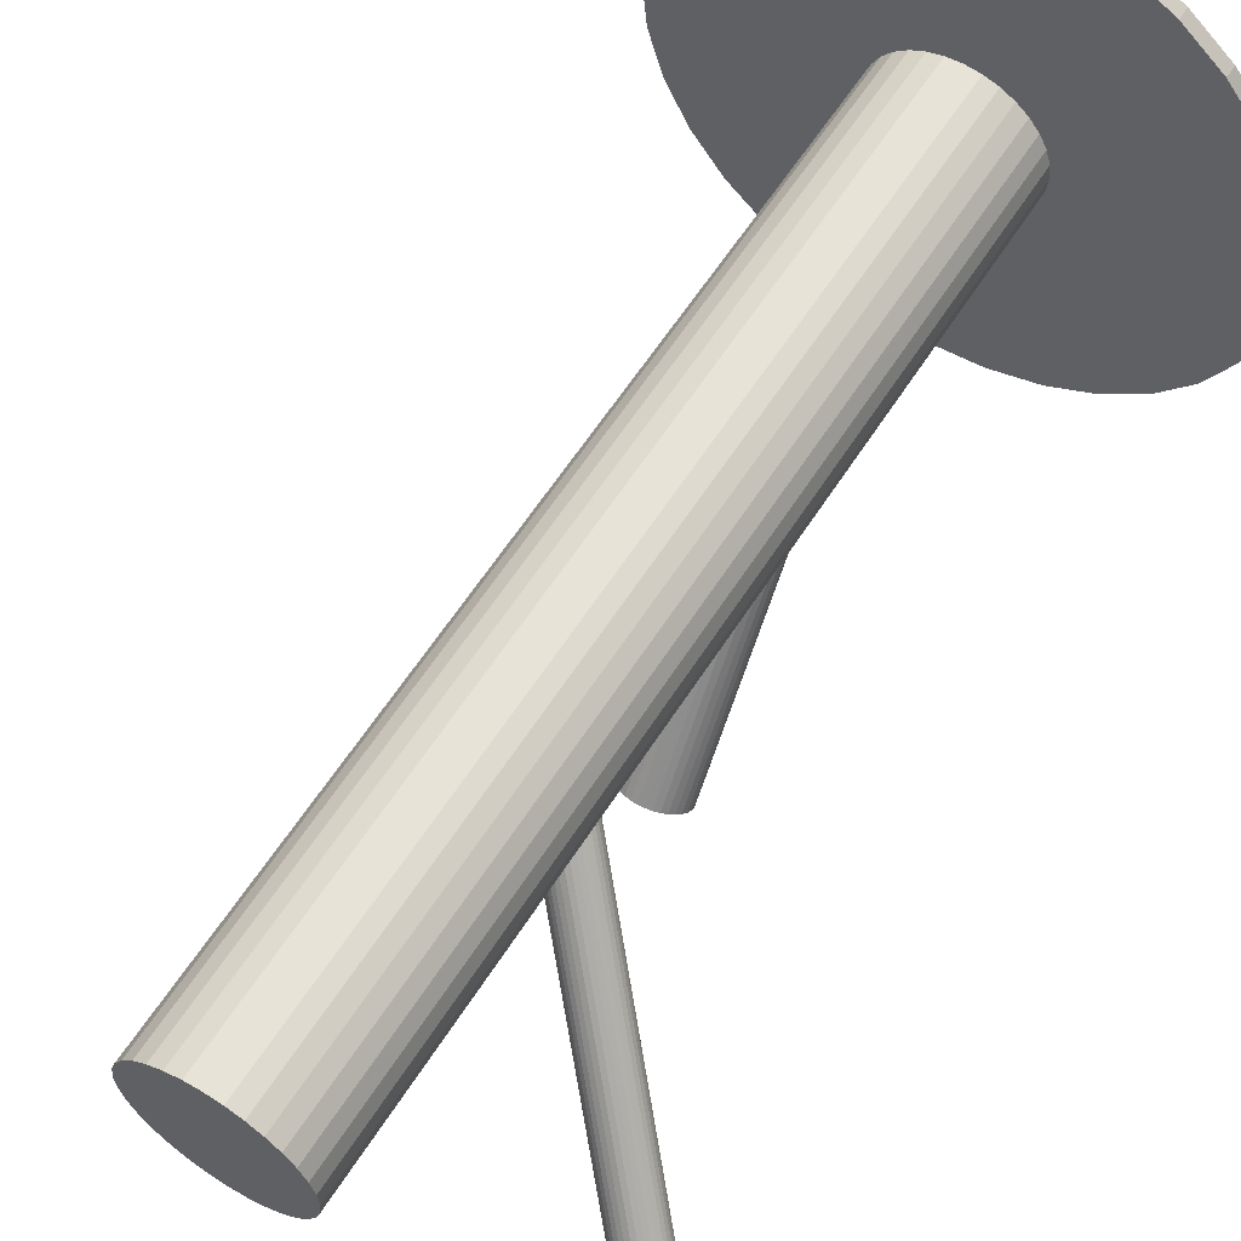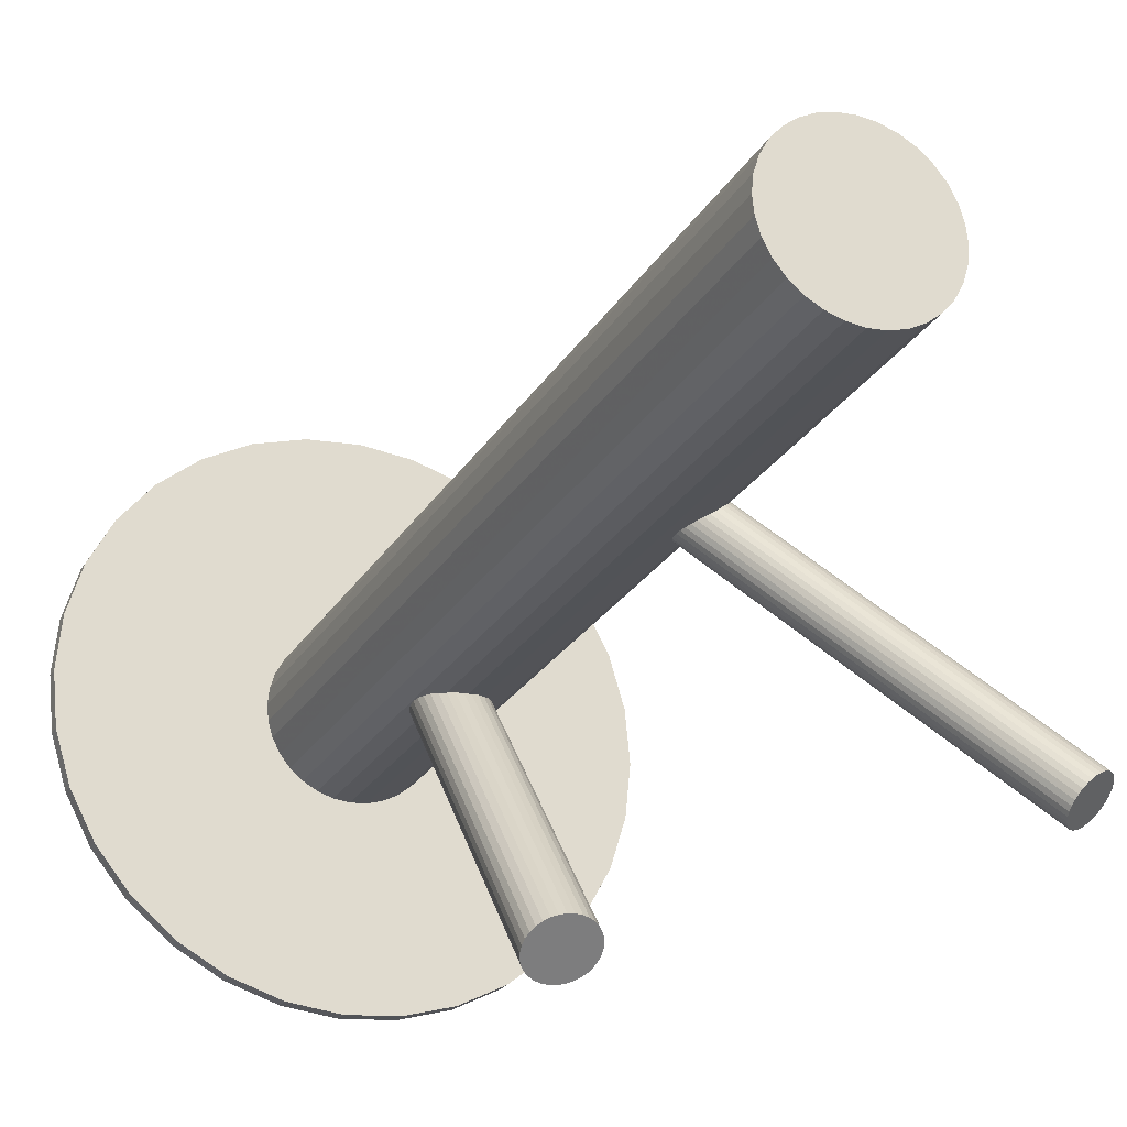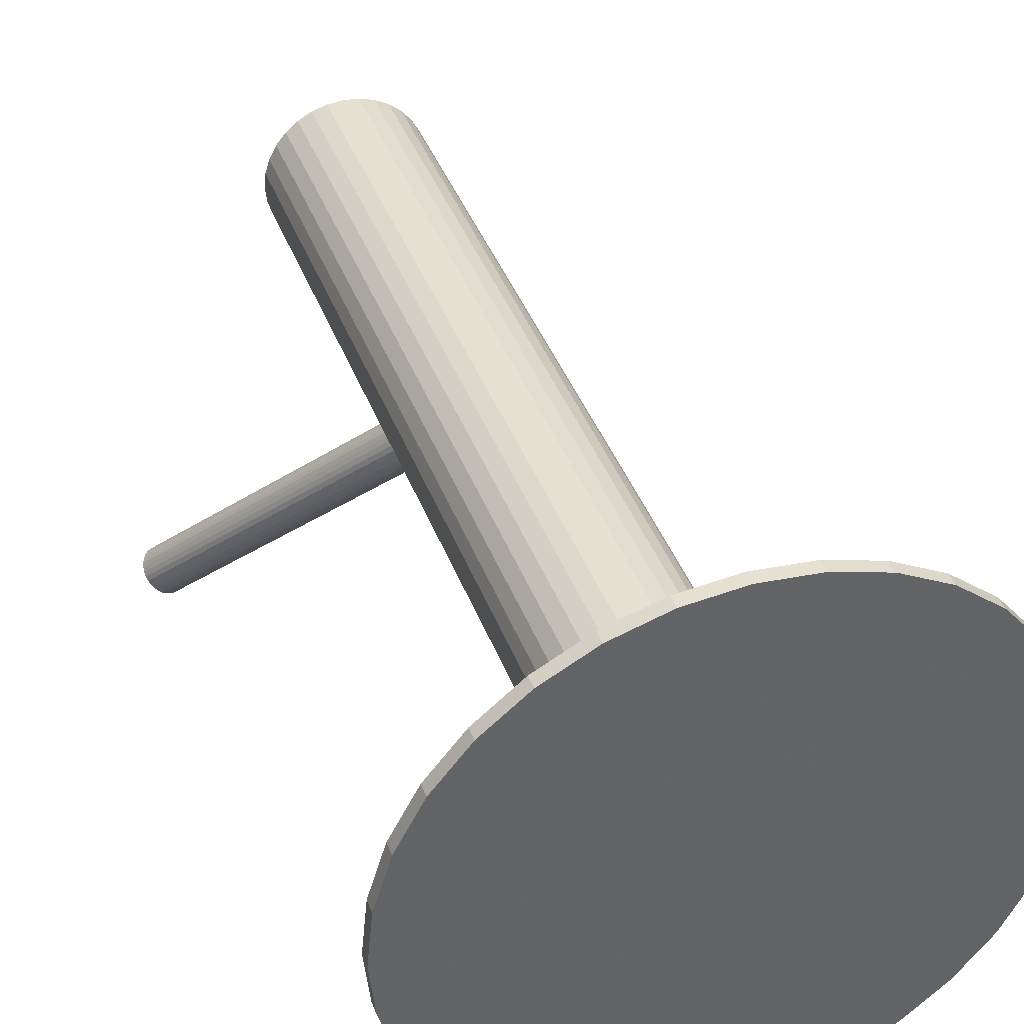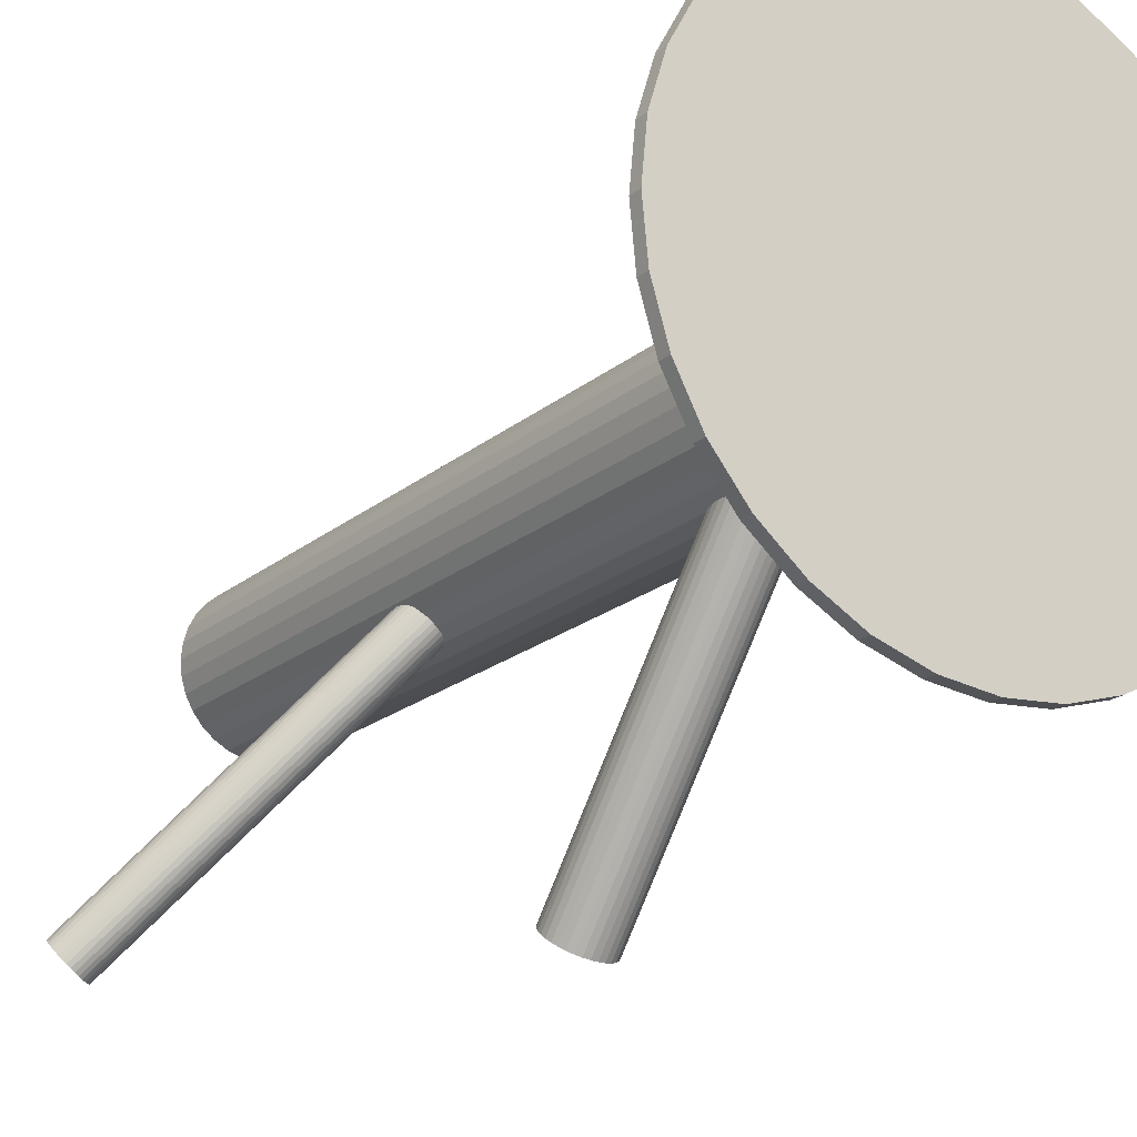
<metadata>
{"format":"obj","ext":"obj","renderer":"f3d","projection":"perspective","resolution":1024,"background":"white","views":[{"elev":60.1,"azim":32.3,"up":"+Y"},{"elev":-24.9,"azim":-24.0,"up":"+Y"},{"elev":40.2,"azim":160.6,"up":"+Y"},{"elev":-20.2,"azim":145.5,"up":"+Y"}]}
</metadata>
<code>
v 0 -0.0378 -0.5
v 0 -0.0378 0.5
v 0 -0.2412 -0.5
v 0 -0.2412 -0.4866
v 0 0.0463 0.1012
v 0 0.0463 -0.5
v 0 0.0463 0.5
v 0 0.0463 -0.3063
v 0 0.0463 -0.4866
v 0 0.3338 -0.5
v 0 0.3338 -0.4866
v 0 0.1304 -0.5
v 0 0.1304 0.5
v -0.01496 0.05005 0.1212
v -0.01162 0.0535 0.1224
v 0.2033 -0.157 -0.5
v 0.2033 -0.157 -0.4866
v 0.2033 0.2496 -0.5
v 0.2033 0.2496 -0.4866
v -0.282 0.1024 -0.5
v -0.282 0.1024 -0.4866
v -0.282 -0.009798 -0.5
v -0.282 -0.009798 -0.4866
v -0.01038 -0.3286 -0.05161
v -0.0005324 -0.2945 -0.00723
v 0.03796 -0.3269 -0.05161
v 0.01379 0.02764 -0.3314
v 0.02363 0.06183 -0.2871
v -0.02471 0.06005 -0.2871
v 0.2875 0.0463 -0.5
v 0.2875 0.0463 -0.4866
v 0.08409 0.0463 -0.5
v 0.08409 0.0463 0.5
v -0.08248 0.0627 -0.5
v -0.08248 0.0627 0.5
v -0.08248 0.02989 -0.5
v -0.08248 0.02989 0.5
v 0.05946 -0.01317 -0.5
v 0.05946 -0.01317 0.5
v 0.05946 0.1058 -0.5
v 0.05946 0.1058 0.5
v 0.01325 -0.3131 -0.03237
v 0.03129 0.05539 -0.2959
v -0.01146 -0.2994 -0.01313
v 0.02704 -0.3318 -0.05751
v 0.03688 -0.2976 -0.01313
v 0.2712 -0.2706 0.3508
v -0.03337 0.04102 -0.3116
v 0.2386 -0.3043 0.3387
v 0.005919 0.06685 -0.2796
v -0.01237 0.02668 -0.3314
v 0.06992 0.09301 -0.5
v 0.06992 0.09301 0.5
v 0.06992 -0.000423 -0.5
v 0.06992 -0.000423 0.5
v 0.2723 -0.2729 0.3466
v 0.02884 0.03584 -0.3214
v 0.2515 -0.2704 0.3708
v 0.2548 -0.299 0.3295
v 0.04454 -0.304 -0.02196
v -0.01962 0.06282 -0.2837
v 0.02017 0.06154 0.1012
v -0.02012 -0.3184 -0.03768
v -0.01242 0.02786 0.08911
v 0.03367 0.04349 -0.3116
v 0.2423 -0.304 0.3354
v 0.2726 -0.2757 0.3425
v 0.01917 -0.2926 -0.005681
v 0.2312 -0.2893 0.3661
v 0.2463 -0.3029 0.3328
v 0.003754 0.03315 0.07989
v -0.2391 0.206 -0.5
v -0.2391 0.206 -0.4866
v -0.2391 -0.1134 -0.5
v -0.2391 -0.1134 -0.4866
v -0.11 -0.2193 -0.5
v -0.11 -0.2193 -0.4866
v -0.11 0.3119 -0.5
v -0.11 0.3119 -0.4866
v 0.0008788 -0.3327 -0.05751
v 0.02132 0.05922 0.09693
v 0.0421 -0.3236 -0.04748
v 0.2693 -0.2689 0.355
v 0.0004769 0.06171 0.1212
v -0.006371 -0.2966 -0.009744
v -0.028 0.03374 -0.3214
v 0.2687 -0.286 0.3328
v -0.01835 0.02838 -0.3289
v 0.2299 -0.2928 0.3628
v -0.004689 0.0292 0.08313
v 0.0007637 0.02558 -0.3335
v -0.07769 0.07848 -0.5
v -0.07769 0.07848 0.5
v -0.07769 0.01412 -0.5
v -0.07769 0.01412 0.5
v -0.008721 0.02818 0.08582
v 0.01641 0.1288 -0.5
v 0.01641 0.1288 0.5
v 0.01641 -0.03618 -0.5
v 0.01641 -0.03618 0.5
v 0.1597 -0.1928 -0.5
v 0.1597 -0.1928 -0.4866
v 0.1597 0.2854 -0.5
v 0.1597 0.2854 -0.4866
v 0.2666 -0.2678 0.3591
v 0.02164 0.05641 0.09286
v 0.04693 -0.3159 -0.03768
v -0.2656 -0.06374 -0.5
v -0.2656 -0.06374 -0.4866
v -0.2656 0.1563 -0.5
v -0.2656 0.1563 -0.4866
v -0.01981 0.04285 0.1165
v 0.01826 0.06327 0.1054
v 0.007417 0.02623 -0.333
v 0.01773 0.04614 0.08313
v -0.01474 -0.3257 -0.04748
v 0.05609 0.3283 -0.5
v 0.05609 0.3283 -0.4866
v 0.05609 -0.2357 -0.5
v 0.05609 -0.2357 -0.4866
v 0.2588 -0.2962 0.3291
v -0.03418 0.04504 -0.3063
v -0.005101 -0.331 -0.05499
v 0.03218 -0.03139 -0.5
v 0.03218 -0.03139 0.5
v 0.03218 0.124 -0.5
v 0.03218 0.124 0.5
v 0.04672 -0.02362 -0.5
v 0.04672 -0.02362 0.5
v 0.04672 0.1162 -0.5
v 0.04672 0.1162 0.5
v -0.02113 0.03938 0.1132
v 0.01402 -0.3338 -0.05958
v 0.03187 0.03953 -0.3167
v 0.01564 0.06435 0.1095
v 0.2432 -0.2755 0.3725
v 0.02067 -0.3332 -0.05905
v 0.00784 0.03592 0.07947
v 0.2354 -0.3039 0.3425
v -0.02093 -0.3144 -0.03237
v 0.2721 -0.2789 0.3387
v 0.04512 -0.3199 -0.04278
v -0.00784 0.05667 0.1228
v 0.2333 -0.2857 0.3688
v 0.2327 -0.3028 0.3466
v -0.01564 0.02824 0.09286
v -0.03187 0.05306 -0.2959
v 0.2708 -0.2824 0.3354
v 0.2294 -0.296 0.3591
v 0.02113 0.05321 0.08911
v -0.04672 -0.02362 -0.5
v -0.04672 -0.02362 0.5
v -0.04672 0.1162 -0.5
v -0.04672 0.1162 0.5
v -0.03218 -0.03139 -0.5
v -0.03218 -0.03139 0.5
v -0.03218 0.124 -0.5
v -0.03218 0.124 0.5
v 0.2597 -0.2677 0.3661
v 0.03418 0.04756 -0.3063
v 0.2557 -0.2687 0.3688
v -0.05609 0.3283 -0.5
v -0.05609 0.3283 -0.4866
v -0.05609 -0.2357 -0.5
v -0.05609 -0.2357 -0.4866
v -0.01773 0.04645 0.1192
v -0.007417 0.06636 -0.2796
v 0.2473 -0.2727 0.3721
v 0.2505 -0.3013 0.3307
v -0.01826 0.02932 0.09693
v 0.01981 0.04974 0.08582
v 0.2656 -0.06374 -0.5
v 0.2656 -0.06374 -0.4866
v 0.2656 0.1563 -0.5
v 0.2656 0.1563 -0.4866
v 0.2297 -0.2988 0.355
v -0.02164 0.03618 0.1095
v -0.1597 -0.1928 -0.5
v -0.1597 -0.1928 -0.4866
v -0.1597 0.2854 -0.5
v -0.1597 0.2854 -0.4866
v -0.01641 0.1288 -0.5
v -0.01641 0.1288 0.5
v -0.01641 -0.03618 -0.5
v -0.01641 -0.03618 0.5
v 0.008721 0.06441 0.1165
v 0.07769 0.07848 -0.5
v 0.07769 0.07848 0.5
v 0.07769 0.01412 -0.5
v 0.07769 0.01412 0.5
v -0.0007637 0.06701 -0.2791
v 0.004689 0.06339 0.1192
v 0.2634 -0.2674 0.3628
v -0.01862 -0.3063 -0.02196
v 0.01835 0.06422 -0.2837
v 0.2308 -0.3011 0.3508
v 0.04743 -0.3118 -0.03237
v 0.028 0.05885 -0.2912
v -0.0004769 0.03088 0.08112
v -0.02132 0.03337 0.1054
v 0.11 -0.2193 -0.5
v 0.11 -0.2193 -0.4866
v 0.11 0.3119 -0.5
v 0.11 0.3119 -0.4866
v 0.2391 0.206 -0.5
v 0.2391 0.206 -0.4866
v 0.2391 -0.1134 -0.5
v 0.2391 -0.1134 -0.4866
v -0.003754 0.05944 0.1224
v 0.005836 -0.293 -0.005681
v -0.03367 0.0491 -0.301
v 0.01242 0.06474 0.1132
v 0.01249 -0.2924 -0.005158
v -0.02017 0.03105 0.1012
v 0.03161 -0.2952 -0.009744
v 0.01962 0.02978 -0.3289
v -0.02884 0.05675 -0.2912
v 0.04125 -0.3006 -0.01725
v -0.06992 0.09301 -0.5
v -0.06992 0.09301 0.5
v -0.06992 -0.000423 -0.5
v -0.06992 -0.000423 0.5
v 0.01237 0.06591 -0.2812
v -0.005919 0.02574 -0.333
v 0.03337 0.05157 -0.301
v -0.02042 -0.3103 -0.02706
v 0.03288 -0.3296 -0.05499
v -0.03129 0.03721 -0.3167
v -0.01559 -0.3027 -0.01725
v 0.02563 -0.2935 -0.00723
v -0.05946 -0.01317 -0.5
v -0.05946 -0.01317 0.5
v -0.05946 0.1058 -0.5
v -0.05946 0.1058 0.5
v 0.2626 -0.293 0.3295
v 0.266 -0.2896 0.3307
v 0.08248 0.0627 -0.5
v 0.08248 0.0627 0.5
v 0.08248 0.02989 -0.5
v 0.08248 0.02989 0.5
v 0.007334 -0.3337 -0.05905
v -0.08409 0.0463 -0.5
v -0.08409 0.0463 0.5
v 0.251 -0.2858 0.3508
v 0.236 -0.2821 0.3708
v 0.2394 -0.2786 0.3721
v 0.04663 -0.3078 -0.02706
v -0.2875 0.0463 -0.5
v -0.2875 0.0463 -0.4866
v 0.02471 0.03254 -0.3255
v -0.02363 0.03076 -0.3255
v -0.01379 0.06495 -0.2812
v 0.282 0.1024 -0.5
v 0.282 0.1024 -0.4866
v 0.282 -0.009798 -0.5
v 0.282 -0.009798 -0.4866
v -0.2033 -0.157 -0.5
v -0.2033 -0.157 -0.4866
v -0.2033 0.2496 -0.5
v -0.2033 0.2496 -0.4866
v 0.01162 0.0391 0.07989
v 0.01496 0.04255 0.08112
v -0.01803 -0.3222 -0.04278
f 32 6 237
f 32 237 33
f 33 237 238
f 33 238 7
f 237 6 187
f 237 187 238
f 238 187 188
f 238 188 7
f 187 6 52
f 187 52 188
f 188 52 53
f 188 53 7
f 52 6 40
f 52 40 53
f 53 40 41
f 53 41 7
f 40 6 130
f 40 130 41
f 41 130 131
f 41 131 7
f 130 6 126
f 130 126 131
f 131 126 127
f 131 127 7
f 126 6 97
f 126 97 127
f 127 97 98
f 127 98 7
f 97 6 12
f 97 12 98
f 98 12 13
f 98 13 7
f 12 6 182
f 12 182 13
f 13 182 183
f 13 183 7
f 182 6 157
f 182 157 183
f 183 157 158
f 183 158 7
f 157 6 153
f 157 153 158
f 158 153 154
f 158 154 7
f 153 6 233
f 153 233 154
f 154 233 234
f 154 234 7
f 233 6 219
f 233 219 234
f 234 219 220
f 234 220 7
f 219 6 92
f 219 92 220
f 220 92 93
f 220 93 7
f 92 6 34
f 92 34 93
f 93 34 35
f 93 35 7
f 34 6 242
f 34 242 35
f 35 242 243
f 35 243 7
f 242 6 36
f 242 36 243
f 243 36 37
f 243 37 7
f 36 6 94
f 36 94 37
f 37 94 95
f 37 95 7
f 94 6 221
f 94 221 95
f 95 221 222
f 95 222 7
f 221 6 231
f 221 231 222
f 222 231 232
f 222 232 7
f 231 6 151
f 231 151 232
f 232 151 152
f 232 152 7
f 151 6 155
f 151 155 152
f 152 155 156
f 152 156 7
f 155 6 184
f 155 184 156
f 156 184 185
f 156 185 7
f 184 6 1
f 184 1 185
f 185 1 2
f 185 2 7
f 1 6 99
f 1 99 2
f 2 99 100
f 2 100 7
f 99 6 124
f 99 124 100
f 100 124 125
f 100 125 7
f 124 6 128
f 124 128 125
f 125 128 129
f 125 129 7
f 128 6 38
f 128 38 129
f 129 38 39
f 129 39 7
f 38 6 54
f 38 54 39
f 39 54 55
f 39 55 7
f 54 6 189
f 54 189 55
f 55 189 190
f 55 190 7
f 189 6 239
f 189 239 190
f 190 239 240
f 190 240 7
f 239 6 32
f 239 32 240
f 240 32 33
f 240 33 7
f 62 5 113
f 62 113 47
f 47 113 83
f 47 83 244
f 113 5 135
f 113 135 83
f 83 135 105
f 83 105 244
f 135 5 212
f 135 212 105
f 105 212 193
f 105 193 244
f 212 5 186
f 212 186 193
f 193 186 159
f 193 159 244
f 186 5 192
f 186 192 159
f 159 192 161
f 159 161 244
f 192 5 84
f 192 84 161
f 161 84 58
f 161 58 244
f 84 5 209
f 84 209 58
f 58 209 168
f 58 168 244
f 209 5 143
f 209 143 168
f 168 143 136
f 168 136 244
f 143 5 15
f 143 15 136
f 136 15 246
f 136 246 244
f 15 5 14
f 15 14 246
f 246 14 245
f 246 245 244
f 14 5 166
f 14 166 245
f 245 166 144
f 245 144 244
f 166 5 112
f 166 112 144
f 144 112 69
f 144 69 244
f 112 5 132
f 112 132 69
f 69 132 89
f 69 89 244
f 132 5 177
f 132 177 89
f 89 177 149
f 89 149 244
f 177 5 200
f 177 200 149
f 149 200 176
f 149 176 244
f 200 5 214
f 200 214 176
f 176 214 196
f 176 196 244
f 214 5 170
f 214 170 196
f 196 170 145
f 196 145 244
f 170 5 146
f 170 146 145
f 145 146 139
f 145 139 244
f 146 5 64
f 146 64 139
f 139 64 49
f 139 49 244
f 64 5 96
f 64 96 49
f 49 96 66
f 49 66 244
f 96 5 90
f 96 90 66
f 66 90 70
f 66 70 244
f 90 5 199
f 90 199 70
f 70 199 169
f 70 169 244
f 199 5 71
f 199 71 169
f 169 71 59
f 169 59 244
f 71 5 138
f 71 138 59
f 59 138 121
f 59 121 244
f 138 5 261
f 138 261 121
f 121 261 235
f 121 235 244
f 261 5 262
f 261 262 235
f 235 262 236
f 235 236 244
f 262 5 115
f 262 115 236
f 236 115 87
f 236 87 244
f 115 5 171
f 115 171 87
f 87 171 148
f 87 148 244
f 171 5 150
f 171 150 148
f 148 150 141
f 148 141 244
f 150 5 106
f 150 106 141
f 141 106 67
f 141 67 244
f 106 5 81
f 106 81 67
f 67 81 56
f 67 56 244
f 81 5 62
f 81 62 56
f 56 62 47
f 56 47 244
f 160 8 225
f 160 225 197
f 197 225 247
f 197 247 42
f 225 8 43
f 225 43 247
f 247 43 60
f 247 60 42
f 43 8 198
f 43 198 60
f 60 198 218
f 60 218 42
f 198 8 28
f 198 28 218
f 218 28 46
f 218 46 42
f 28 8 195
f 28 195 46
f 46 195 215
f 46 215 42
f 195 8 223
f 195 223 215
f 215 223 230
f 215 230 42
f 223 8 50
f 223 50 230
f 230 50 68
f 230 68 42
f 50 8 191
f 50 191 68
f 68 191 213
f 68 213 42
f 191 8 167
f 191 167 213
f 213 167 210
f 213 210 42
f 167 8 252
f 167 252 210
f 210 252 25
f 210 25 42
f 252 8 61
f 252 61 25
f 25 61 85
f 25 85 42
f 61 8 29
f 61 29 85
f 85 29 44
f 85 44 42
f 29 8 217
f 29 217 44
f 44 217 229
f 44 229 42
f 217 8 147
f 217 147 229
f 229 147 194
f 229 194 42
f 147 8 211
f 147 211 194
f 194 211 226
f 194 226 42
f 211 8 122
f 211 122 226
f 226 122 140
f 226 140 42
f 122 8 48
f 122 48 140
f 140 48 63
f 140 63 42
f 48 8 228
f 48 228 63
f 63 228 263
f 63 263 42
f 228 8 86
f 228 86 263
f 263 86 116
f 263 116 42
f 86 8 251
f 86 251 116
f 116 251 24
f 116 24 42
f 251 8 88
f 251 88 24
f 24 88 123
f 24 123 42
f 88 8 51
f 88 51 123
f 123 51 80
f 123 80 42
f 51 8 224
f 51 224 80
f 80 224 241
f 80 241 42
f 224 8 91
f 224 91 241
f 241 91 133
f 241 133 42
f 91 8 114
f 91 114 133
f 133 114 137
f 133 137 42
f 114 8 27
f 114 27 137
f 137 27 45
f 137 45 42
f 27 8 216
f 27 216 45
f 45 216 227
f 45 227 42
f 216 8 250
f 216 250 227
f 227 250 26
f 227 26 42
f 250 8 57
f 250 57 26
f 26 57 82
f 26 82 42
f 57 8 134
f 57 134 82
f 82 134 142
f 82 142 42
f 134 8 65
f 134 65 142
f 142 65 107
f 142 107 42
f 65 8 160
f 65 160 107
f 107 160 197
f 107 197 42
f 30 6 253
f 30 253 31
f 31 253 254
f 31 254 9
f 253 6 174
f 253 174 254
f 254 174 175
f 254 175 9
f 174 6 205
f 174 205 175
f 175 205 206
f 175 206 9
f 205 6 18
f 205 18 206
f 206 18 19
f 206 19 9
f 18 6 103
f 18 103 19
f 19 103 104
f 19 104 9
f 103 6 203
f 103 203 104
f 104 203 204
f 104 204 9
f 203 6 117
f 203 117 204
f 204 117 118
f 204 118 9
f 117 6 10
f 117 10 118
f 118 10 11
f 118 11 9
f 10 6 162
f 10 162 11
f 11 162 163
f 11 163 9
f 162 6 78
f 162 78 163
f 163 78 79
f 163 79 9
f 78 6 180
f 78 180 79
f 79 180 181
f 79 181 9
f 180 6 259
f 180 259 181
f 181 259 260
f 181 260 9
f 259 6 72
f 259 72 260
f 260 72 73
f 260 73 9
f 72 6 110
f 72 110 73
f 73 110 111
f 73 111 9
f 110 6 20
f 110 20 111
f 111 20 21
f 111 21 9
f 20 6 248
f 20 248 21
f 21 248 249
f 21 249 9
f 248 6 22
f 248 22 249
f 249 22 23
f 249 23 9
f 22 6 108
f 22 108 23
f 23 108 109
f 23 109 9
f 108 6 74
f 108 74 109
f 109 74 75
f 109 75 9
f 74 6 257
f 74 257 75
f 75 257 258
f 75 258 9
f 257 6 178
f 257 178 258
f 258 178 179
f 258 179 9
f 178 6 76
f 178 76 179
f 179 76 77
f 179 77 9
f 76 6 164
f 76 164 77
f 77 164 165
f 77 165 9
f 164 6 3
f 164 3 165
f 165 3 4
f 165 4 9
f 3 6 119
f 3 119 4
f 4 119 120
f 4 120 9
f 119 6 201
f 119 201 120
f 120 201 202
f 120 202 9
f 201 6 101
f 201 101 202
f 202 101 102
f 202 102 9
f 101 6 16
f 101 16 102
f 102 16 17
f 102 17 9
f 16 6 207
f 16 207 17
f 17 207 208
f 17 208 9
f 207 6 172
f 207 172 208
f 208 172 173
f 208 173 9
f 172 6 255
f 172 255 173
f 173 255 256
f 173 256 9
f 255 6 30
f 255 30 256
f 256 30 31
f 256 31 9

</code>
